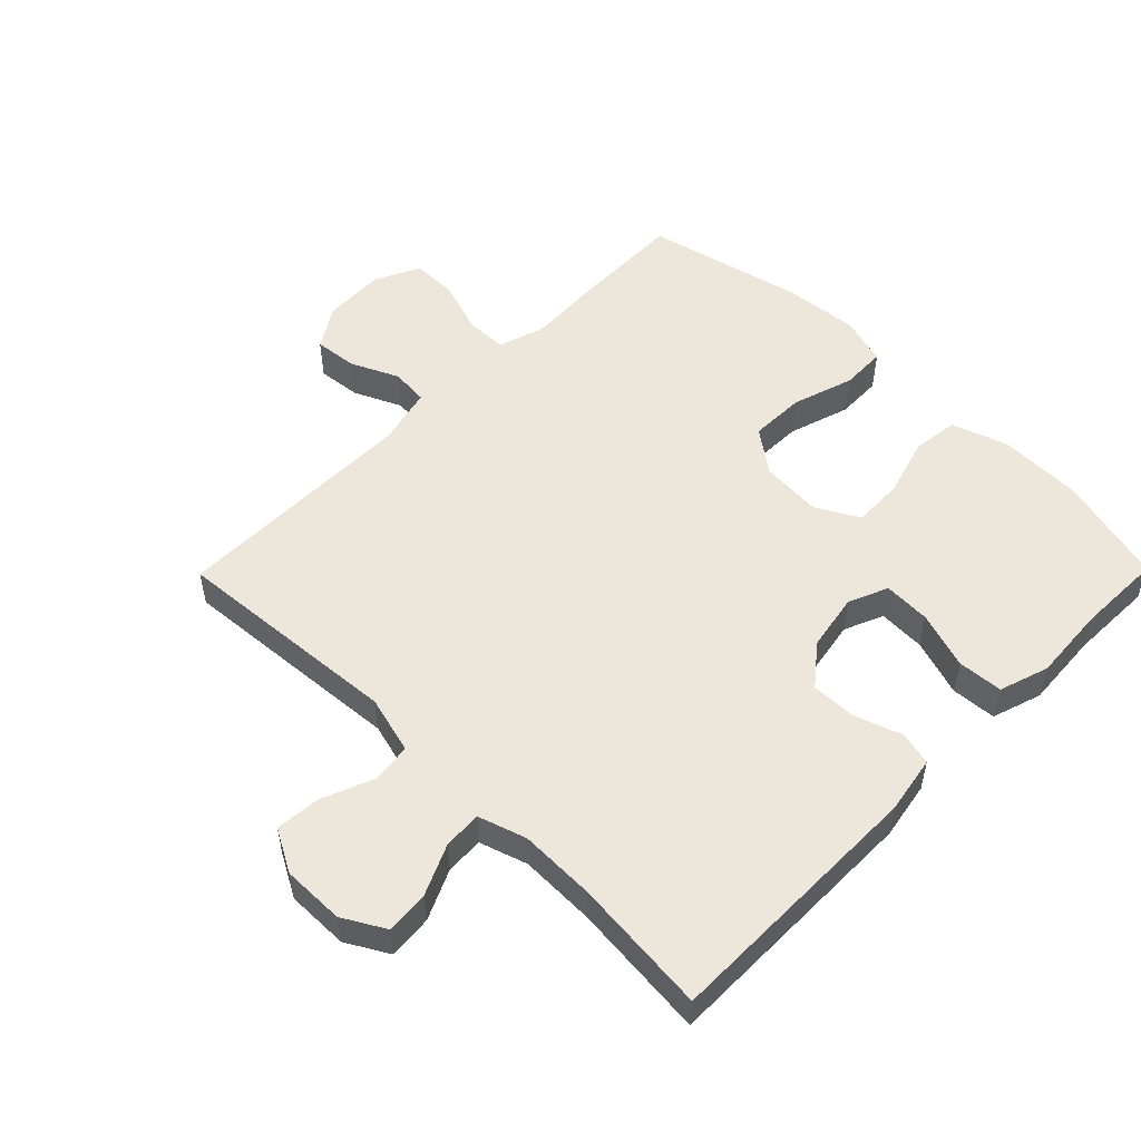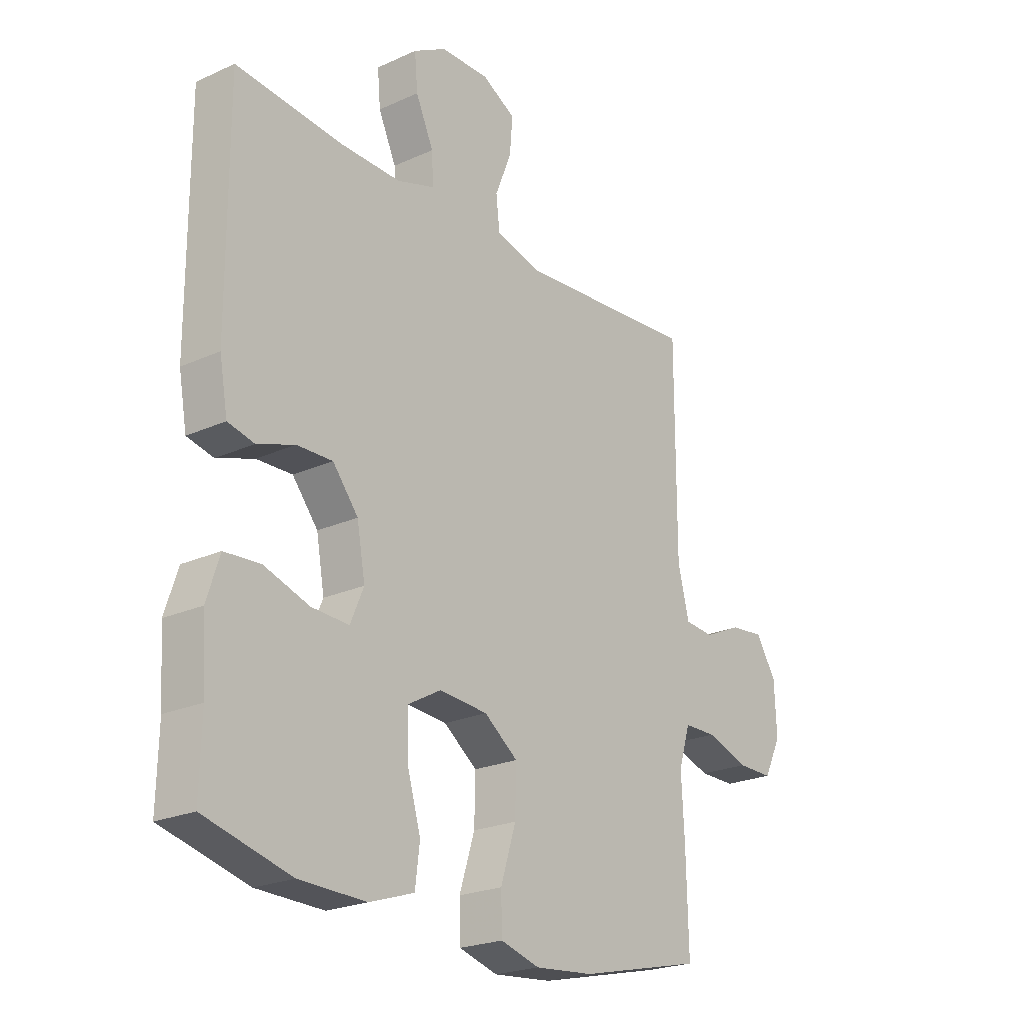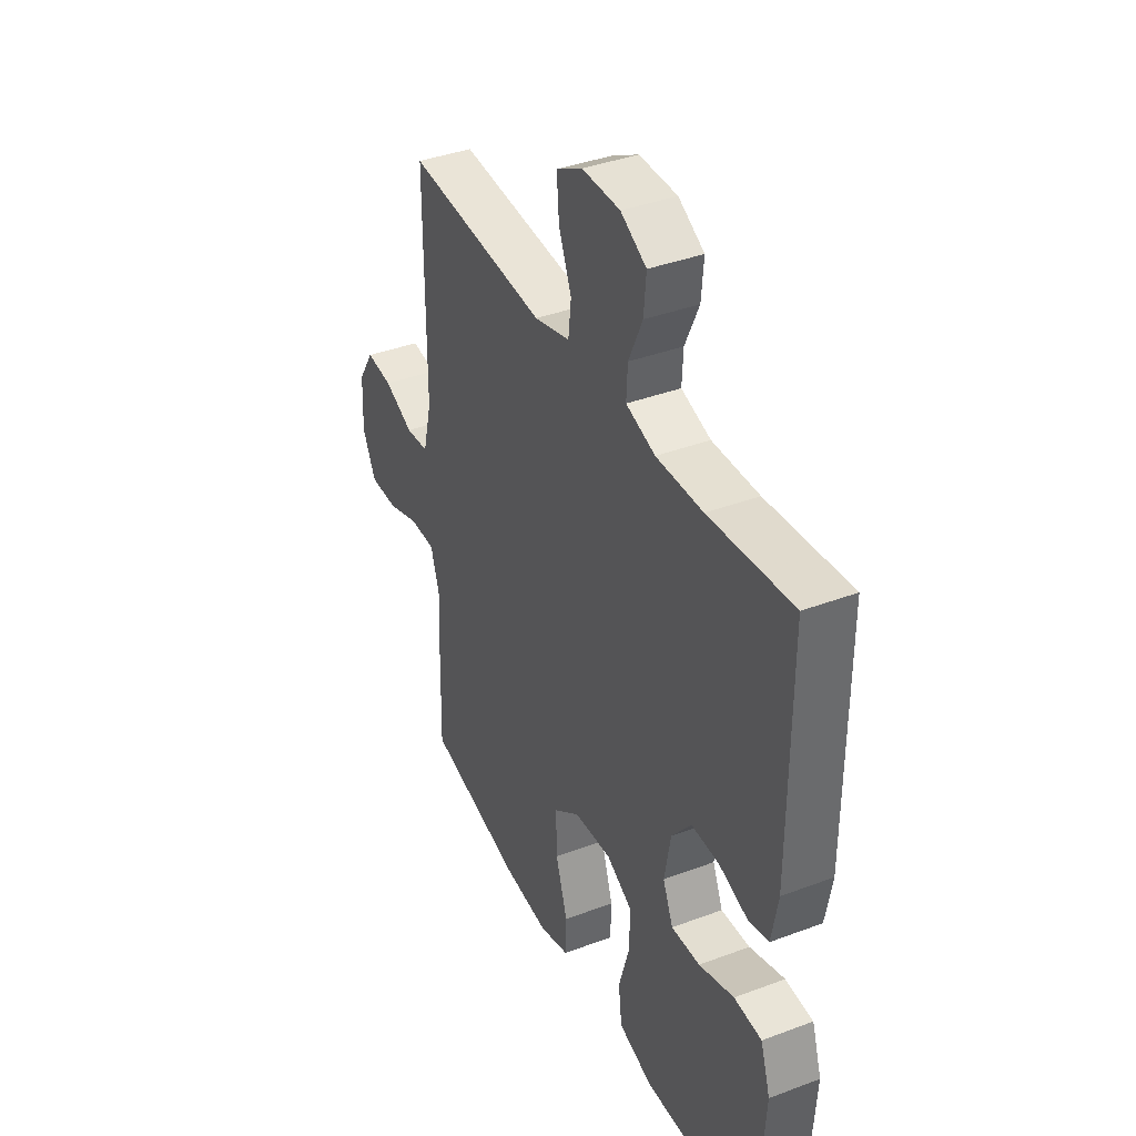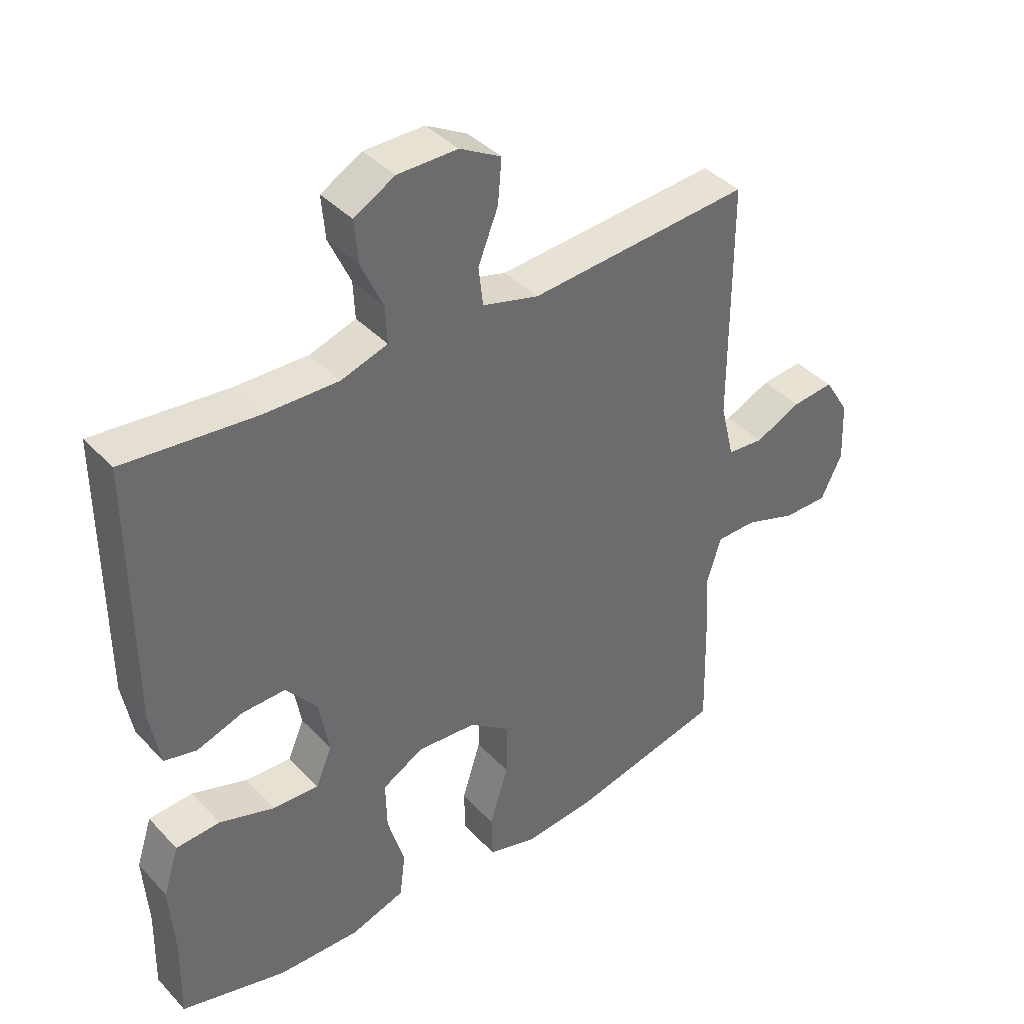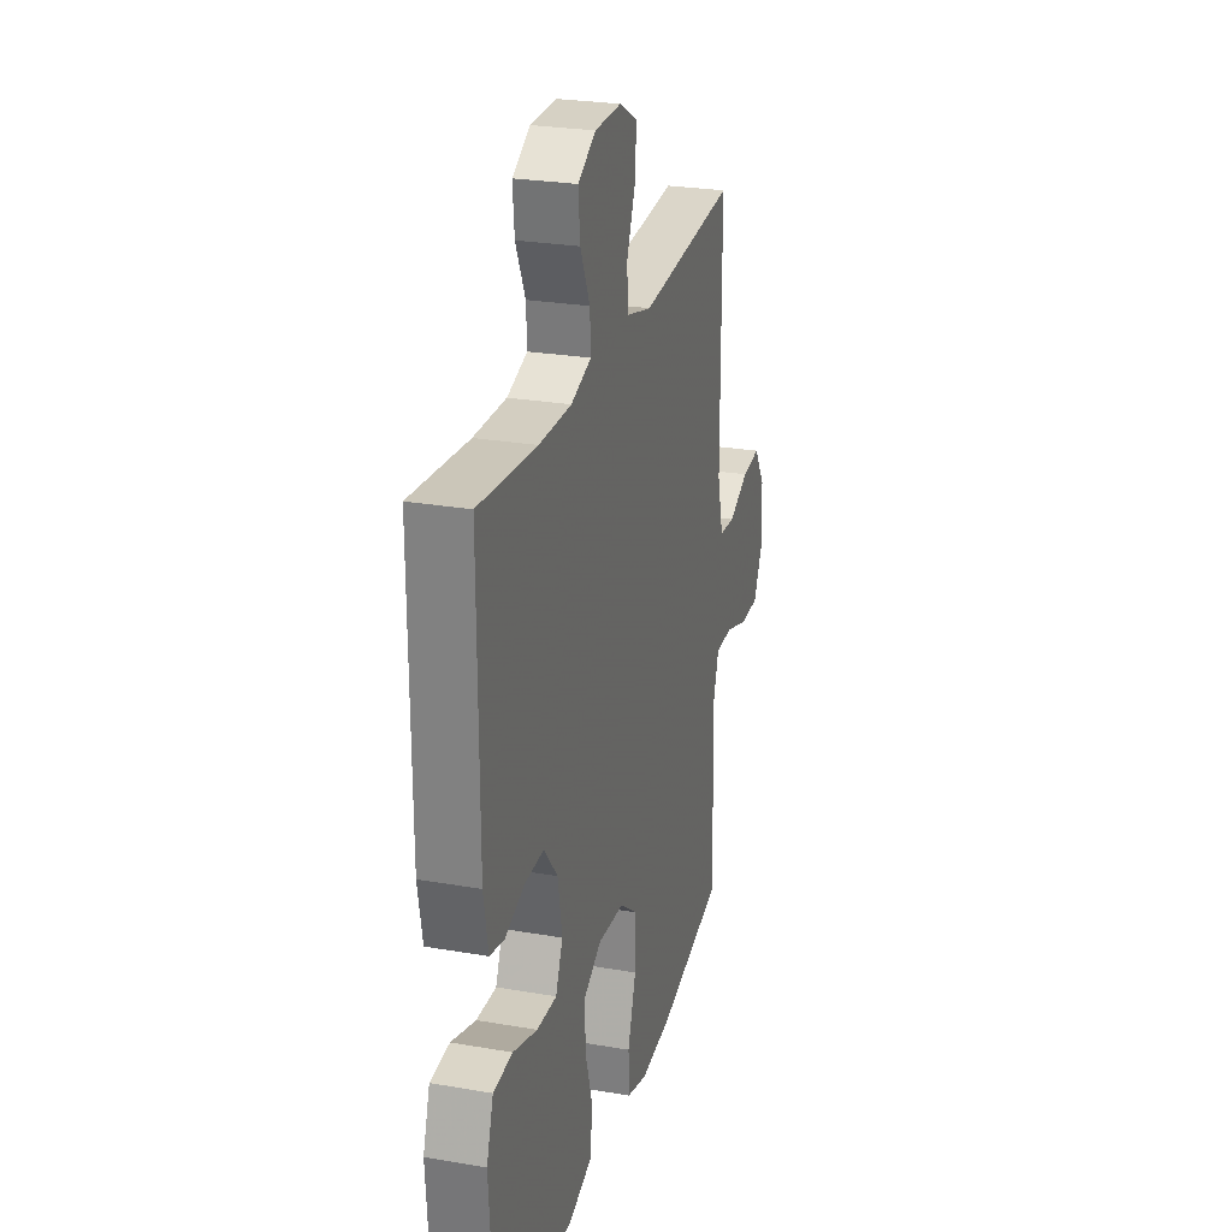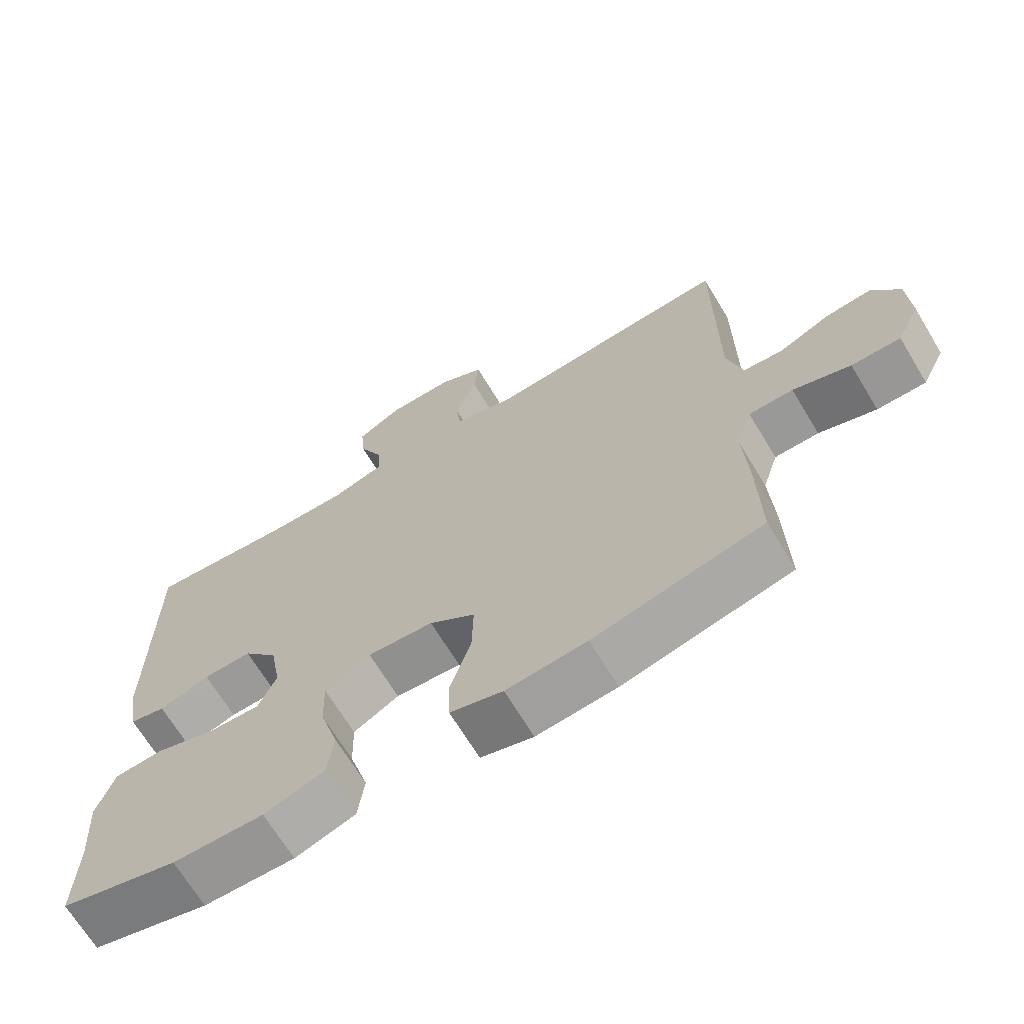
<metadata>
{"format":"obj","ext":"obj","renderer":"f3d","projection":"perspective","resolution":1024,"background":"white","views":[{"elev":52.7,"azim":44.6,"up":"+Y"},{"elev":-22.8,"azim":127.9,"up":"+Z"},{"elev":38.7,"azim":64.7,"up":"+Z"},{"elev":39.5,"azim":141.9,"up":"+Z"},{"elev":26.0,"azim":105.4,"up":"+Z"},{"elev":-68.3,"azim":-148.9,"up":"+Z"}]}
</metadata>
<code>
v 0.5 0.07 -0.5
v 0.331 0.07 -0.544
v 0.2 0.07 -0.547
v 0.113 0.07 -0.518
v 0.104 0.07 -0.446
v 0.131 0.07 -0.354
v 0.133 0.07 -0.276
v 0.067 0.07 -0.239
v -0.028 0.07 -0.246
v -0.094 0.07 -0.295
v -0.092 0.07 -0.381
v -0.062 0.07 -0.476
v -0.064 0.07 -0.546
v -0.14 0.07 -0.568
v -0.256 0.07 -0.557
v -0.5 0.07 -0.5
v -0.496 0.07 -0.326
v -0.49 0.07 -0.212
v -0.513 0.07 -0.139
v -0.577 0.07 -0.138
v -0.66 0.07 -0.166
v -0.731 0.07 -0.166
v -0.765 0.07 -0.097
v -0.761 0.07 0
v -0.721 0.07 0.064
v -0.654 0.07 0.057
v -0.58 0.07 0.023
v -0.522 0.07 0.028
v -0.5 0.07 0.117
v -0.5 0.07 0.5
v -0.145 0.07 0.472
v -0.055 0.07 0.496
v -0.048 0.07 0.558
v -0.08 0.07 0.638
v -0.086 0.07 0.708
v -0.02 0.07 0.744
v 0.076 0.07 0.743
v 0.141 0.07 0.706
v 0.135 0.07 0.638
v 0.1 0.07 0.561
v 0.097 0.07 0.502
v 0.171 0.07 0.478
v 0.289 0.07 0.48
v 0.5 0.07 0.5
v 0.499 0.07 0.085
v 0.483 0.07 -0.004
v 0.431 0.07 -0.016
v 0.358 0.07 0.009
v 0.288 0.07 0.011
v 0.238 0.07 -0.051
v 0.222 0.07 -0.14
v 0.248 0.07 -0.201
v 0.321 0.07 -0.198
v 0.41 0.07 -0.169
v 0.48 0.07 -0.174
v 0.505 0.07 -0.251
v 0.497 0.07 -0.369
v 0.5 0 -0.5
v 0.331 0 -0.544
v 0.2 0 -0.547
v 0.113 0 -0.518
v 0.104 0 -0.446
v 0.131 0 -0.354
v 0.133 0 -0.276
v 0.067 0 -0.239
v -0.028 0 -0.246
v -0.094 0 -0.295
v -0.092 0 -0.381
v -0.062 0 -0.476
v -0.064 0 -0.546
v -0.14 0 -0.568
v -0.256 0 -0.557
v -0.5 0 -0.5
v -0.496 0 -0.326
v -0.49 0 -0.212
v -0.513 0 -0.139
v -0.577 0 -0.138
v -0.66 0 -0.166
v -0.731 0 -0.166
v -0.765 0 -0.097
v -0.761 0 0
v -0.721 0 0.064
v -0.654 0 0.057
v -0.58 0 0.023
v -0.522 0 0.028
v -0.5 0 0.117
v -0.5 0 0.5
v -0.145 0 0.472
v -0.055 0 0.496
v -0.048 0 0.558
v -0.08 0 0.638
v -0.086 0 0.708
v -0.02 0 0.744
v 0.076 0 0.743
v 0.141 0 0.706
v 0.135 0 0.638
v 0.1 0 0.561
v 0.097 0 0.502
v 0.171 0 0.478
v 0.289 0 0.48
v 0.5 0 0.5
v 0.499 0 0.085
v 0.483 0 -0.004
v 0.431 0 -0.016
v 0.358 0 0.009
v 0.288 0 0.011
v 0.238 0 -0.051
v 0.222 0 -0.14
v 0.248 0 -0.201
v 0.321 0 -0.198
v 0.41 0 -0.169
v 0.48 0 -0.174
v 0.505 0 -0.251
v 0.497 0 -0.369
f 54 55 56 57
f 53 54 57 1
f 52 53 1 2
f 51 52 2 3
f 45 46 47 48
f 43 44 45 48
f 42 43 48 49
f 41 42 49 50
f 37 38 39 40
f 37 40 41
f 36 37 41
f 33 34 35 36
f 32 33 36 41
f 31 32 41 50
f 29 30 31 50
f 24 25 26 27
f 24 27 28
f 23 24 28
f 20 21 22 23
f 19 20 23 28
f 18 19 28 29
f 16 17 18
f 15 16 18
f 11 12 13 14
f 10 11 14 15
f 3 4 5 6
f 51 3 6 7
f 50 51 7 8
f 29 50 8 9
f 10 15 18 29
f 9 10 29
f 114 113 112 111
f 58 114 111 110
f 59 58 110 109
f 60 59 109 108
f 105 104 103 102
f 105 102 101 100
f 106 105 100 99
f 107 106 99 98
f 97 96 95 94
f 98 97 94
f 98 94 93
f 93 92 91 90
f 98 93 90 89
f 107 98 89 88
f 107 88 87 86
f 84 83 82 81
f 85 84 81
f 85 81 80
f 80 79 78 77
f 85 80 77 76
f 86 85 76 75
f 75 74 73
f 75 73 72
f 71 70 69 68
f 72 71 68 67
f 63 62 61 60
f 64 63 60 108
f 65 64 108 107
f 66 65 107 86
f 86 75 72 67
f 86 67 66
f 1 58 59 2
f 2 59 60 3
f 3 60 61 4
f 4 61 62 5
f 5 62 63 6
f 6 63 64 7
f 7 64 65 8
f 8 65 66 9
f 9 66 67 10
f 10 67 68 11
f 11 68 69 12
f 12 69 70 13
f 13 70 71 14
f 14 71 72 15
f 15 72 73 16
f 16 73 74 17
f 17 74 75 18
f 18 75 76 19
f 19 76 77 20
f 20 77 78 21
f 21 78 79 22
f 22 79 80 23
f 23 80 81 24
f 24 81 82 25
f 25 82 83 26
f 26 83 84 27
f 27 84 85 28
f 28 85 86 29
f 29 86 87 30
f 30 87 88 31
f 31 88 89 32
f 32 89 90 33
f 33 90 91 34
f 34 91 92 35
f 35 92 93 36
f 36 93 94 37
f 37 94 95 38
f 38 95 96 39
f 39 96 97 40
f 40 97 98 41
f 41 98 99 42
f 42 99 100 43
f 43 100 101 44
f 44 101 102 45
f 45 102 103 46
f 46 103 104 47
f 47 104 105 48
f 48 105 106 49
f 49 106 107 50
f 50 107 108 51
f 51 108 109 52
f 52 109 110 53
f 53 110 111 54
f 54 111 112 55
f 55 112 113 56
f 56 113 114 57
f 57 114 58 1

</code>
